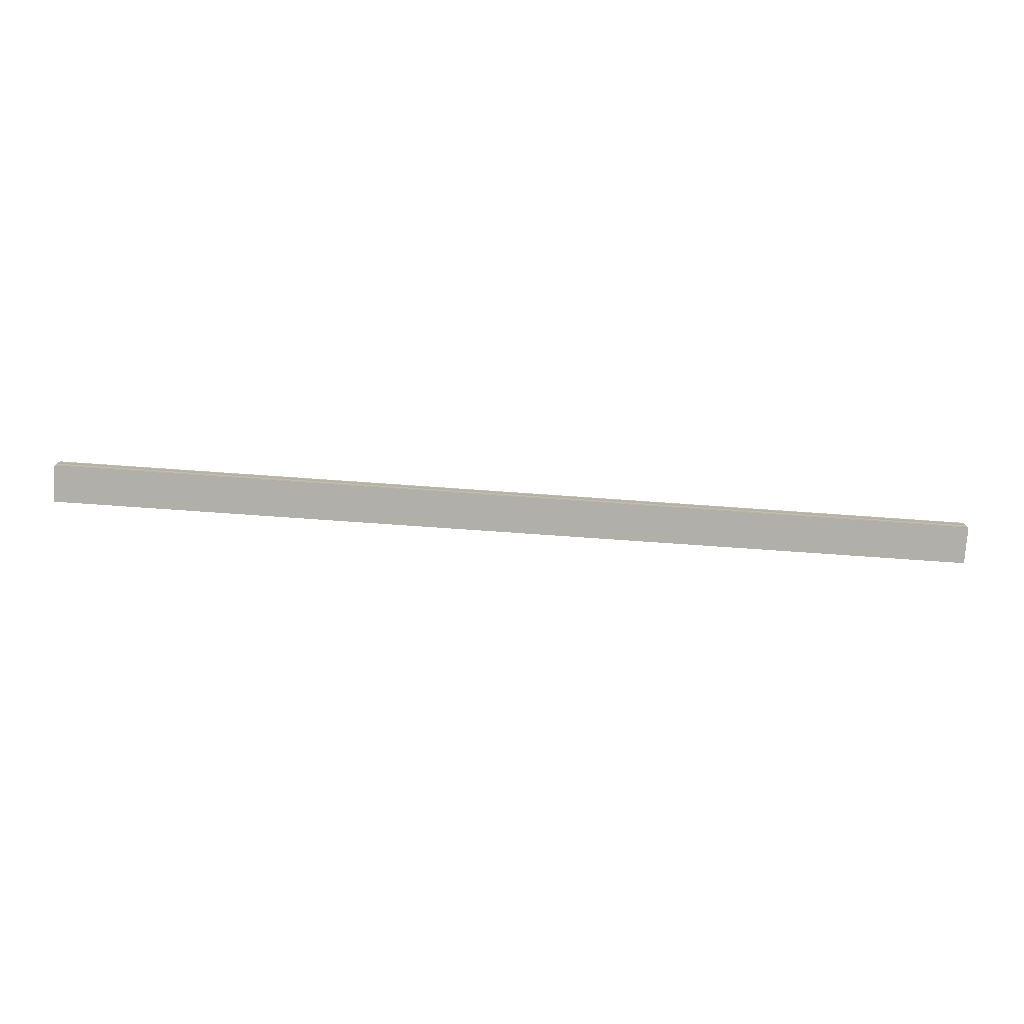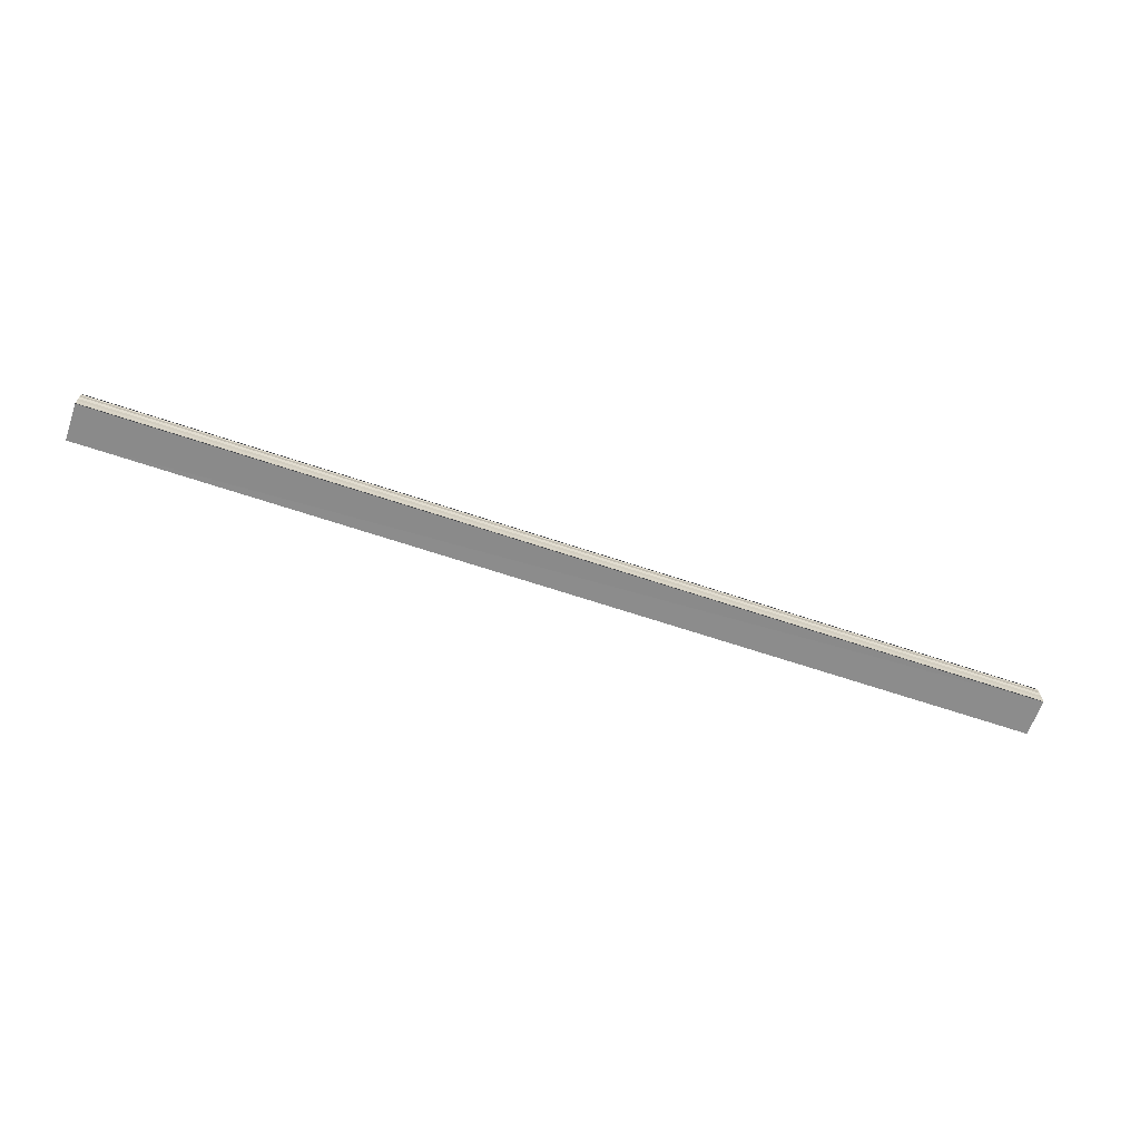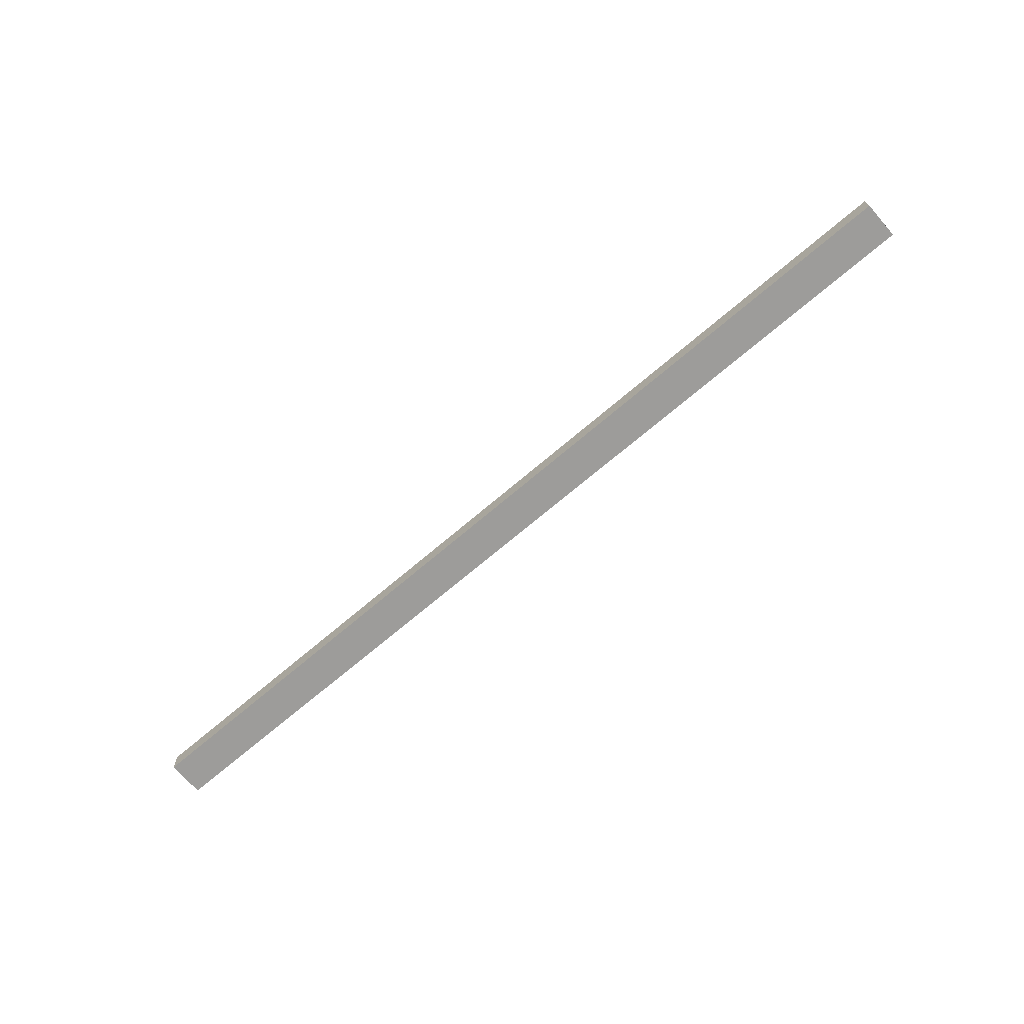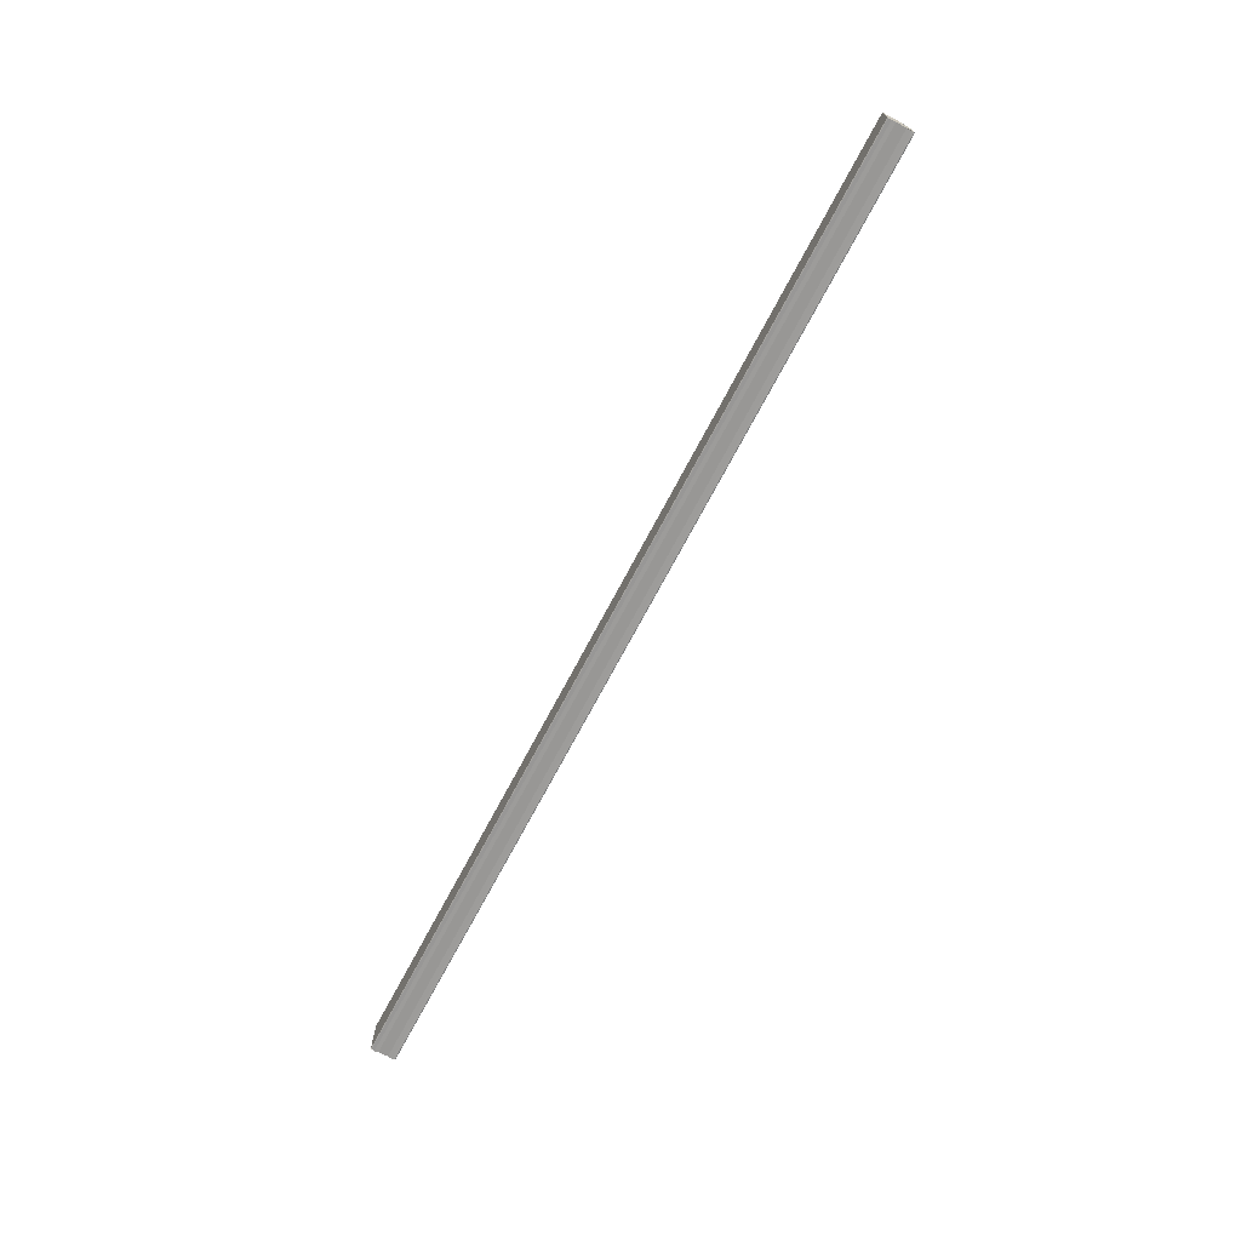
<metadata>
{"format":"obj","ext":"obj","renderer":"f3d","projection":"perspective","resolution":1024,"background":"white","views":[{"elev":-76.4,"azim":176.0,"up":"+Z"},{"elev":-65.2,"azim":-18.7,"up":"+Z"},{"elev":-69.2,"azim":-139.3,"up":"+Z"},{"elev":-69.1,"azim":62.5,"up":"+Y"}]}
</metadata>
<code>
o 4755
v 2251 1877 8.657
v 2251 1877 8.656
v 2251 1877 8.657
v 2251 1877 8.656
v 2251 1877 8.655
v 2251 1877 8.655
v 2251 1877 8.654
v 2251 1877 8.654
v 2251 1877 8.654
v 2251 1877 8.654
v 2251 1877 8.654
v 2251 1877 8.654
v 2251 1877 8.655
v 2251 1877 8.656
v 2251 1877 8.657
v 2251 1877 8.658
v 2251 1877 8.659
v 2251 1877 8.66
v 2251 1877 8.66
v 2251 1877 8.658
v 2251 1877 8.654
v 2251 1877 8.654
v 2251 1877 8.654
v 2251 1877 8.654
v 2251 1877 8.654
v 2251 1877 8.655
v 2251 1877 8.656
v 2251 1877 8.657
v 2251 1877 8.658
v 2251 1877 8.659
v 2251 1877 8.66
v 2251 1877 8.66
v 2251 1877 8.658
v 2251 1877 8.659
v 2251 1877 8.659
v 2251 1877 8.66
v 2251 1877 8.66
v 2251 1877 8.66
v 2251 1877 8.66
v 2251 1877 8.66
v 2251 1877 8.66
v 2251 1877 8.66
v 2251 1877 8.66
v 2251 1877 8.66
v 2251 1877 8.659
v 2251 1877 8.66
v 2251 1877 8.658
v 2251 1877 8.659
v 2251 1877 8.657
v 2251 1877 8.658
v 2251 1877 8.656
v 2251 1877 8.657
v 2251 1877 8.655
v 2251 1877 8.656
v 2251 1877 8.654
v 2251 1877 8.655
v 2251 1877 8.654
v 2251 1877 8.655
v 2251 1877 8.656
v 2251 1877 8.655
v 2251 1877 8.657
v 2251 1877 8.656
v 2251 1877 8.658
v 2251 1877 8.657
v 2251 1877 8.659
v 2251 1877 8.658
v 2251 1877 8.66
v 2251 1877 8.659
f 1 2 3
f 3 2 4
f 2 5 4
f 4 5 6
f 5 7 6
f 6 7 8
f 7 9 8
f 8 10 11
f 3 11 12
f 3 12 13
f 3 13 14
f 3 14 15
f 3 15 16
f 3 16 17
f 3 17 18
f 3 18 19
f 20 1 3
f 1 21 10
f 22 21 23
f 24 25 22
f 1 26 21
f 1 27 26
f 1 28 27
f 1 29 28
f 1 30 29
f 1 31 30
f 1 32 31
f 33 1 20
f 34 33 20
f 35 33 34
f 36 35 34
f 37 35 36
f 38 37 36
f 39 37 40
f 41 32 42
f 43 44 41
f 45 31 46
f 47 48 45
f 49 50 47
f 51 52 49
f 53 54 51
f 55 56 53
f 57 58 55
f 58 59 60
f 59 61 62
f 61 63 64
f 63 65 66
f 65 67 68

</code>
